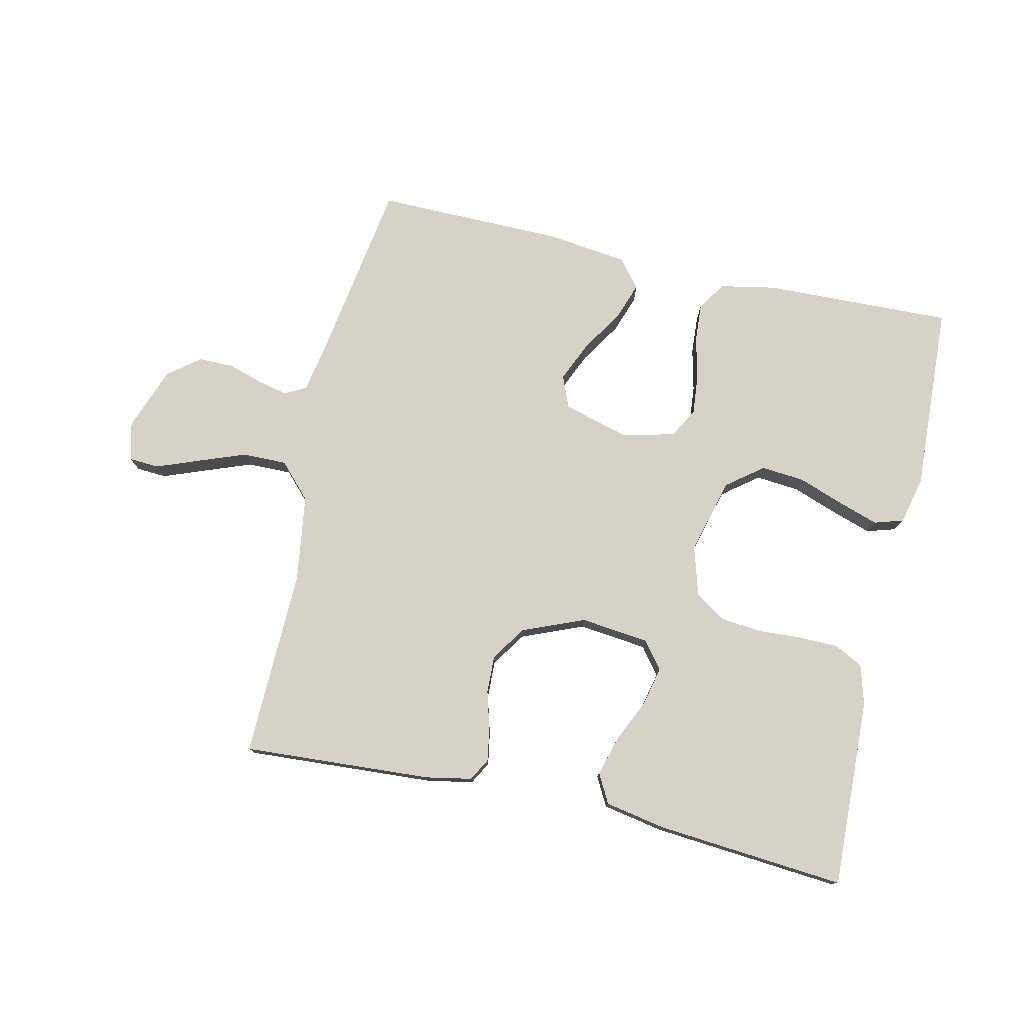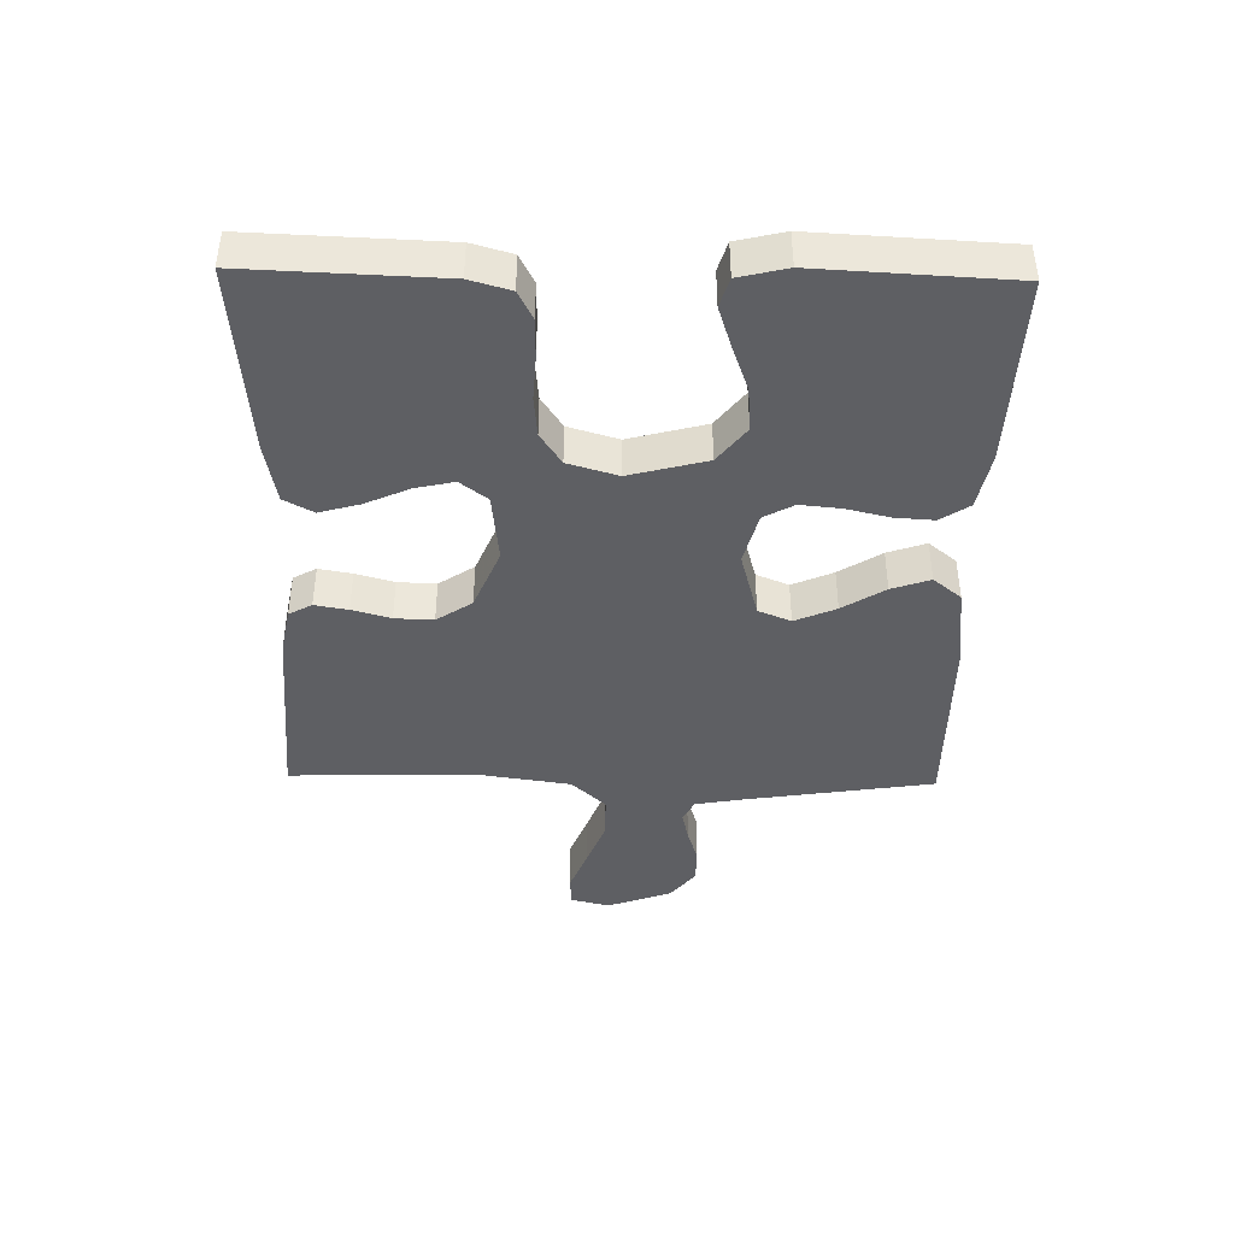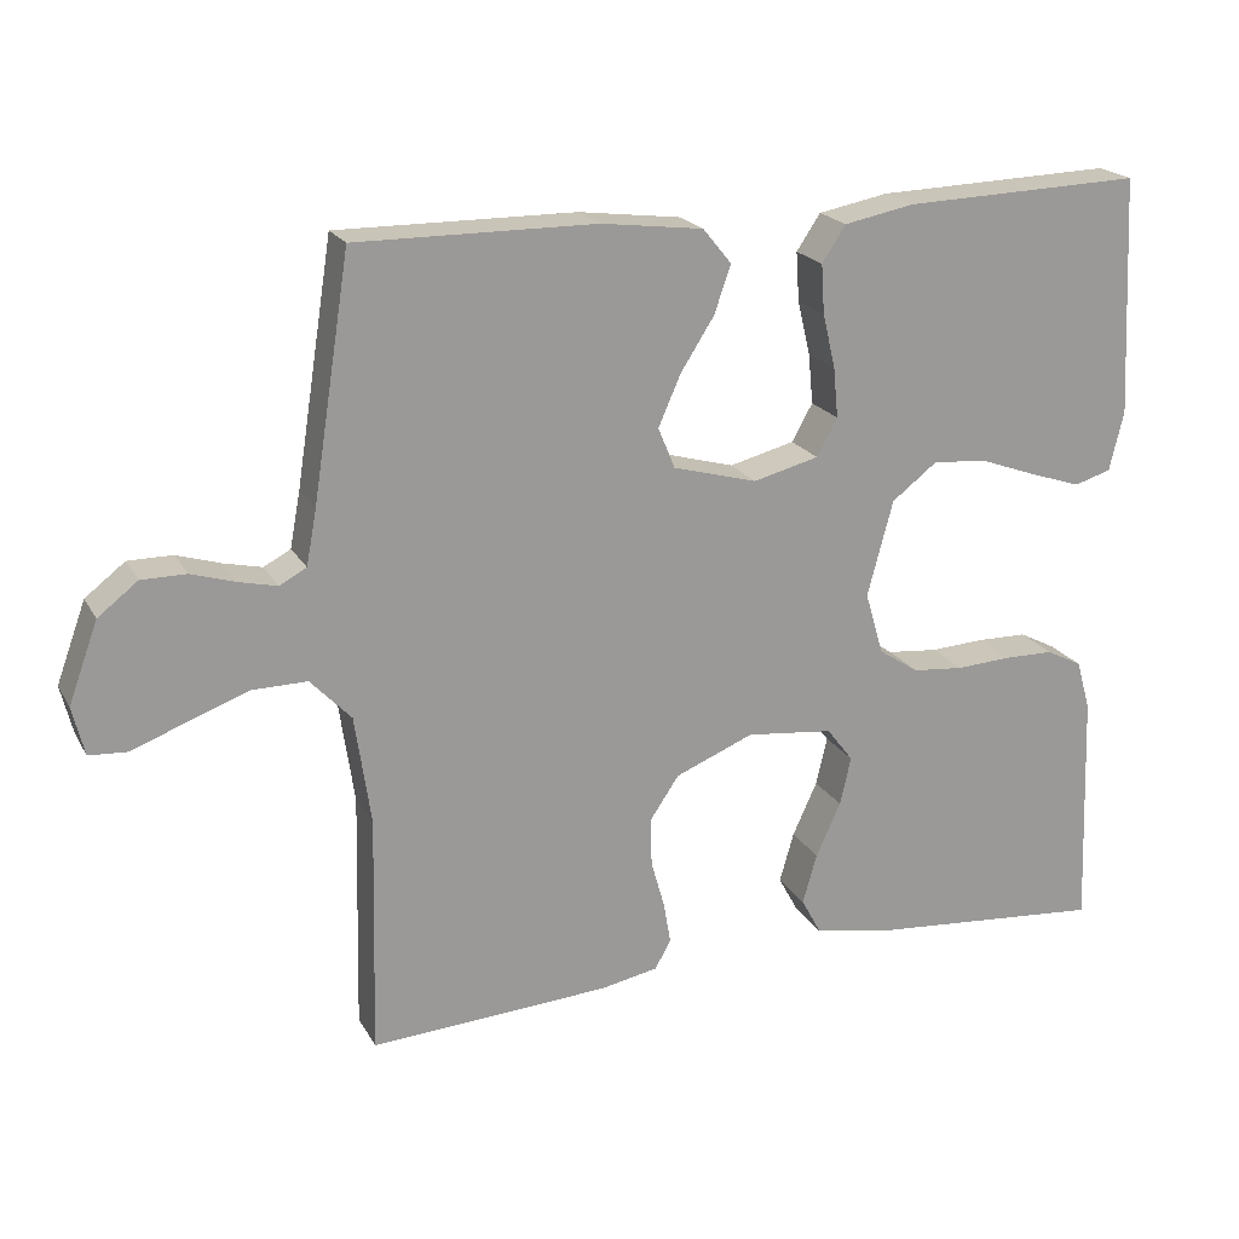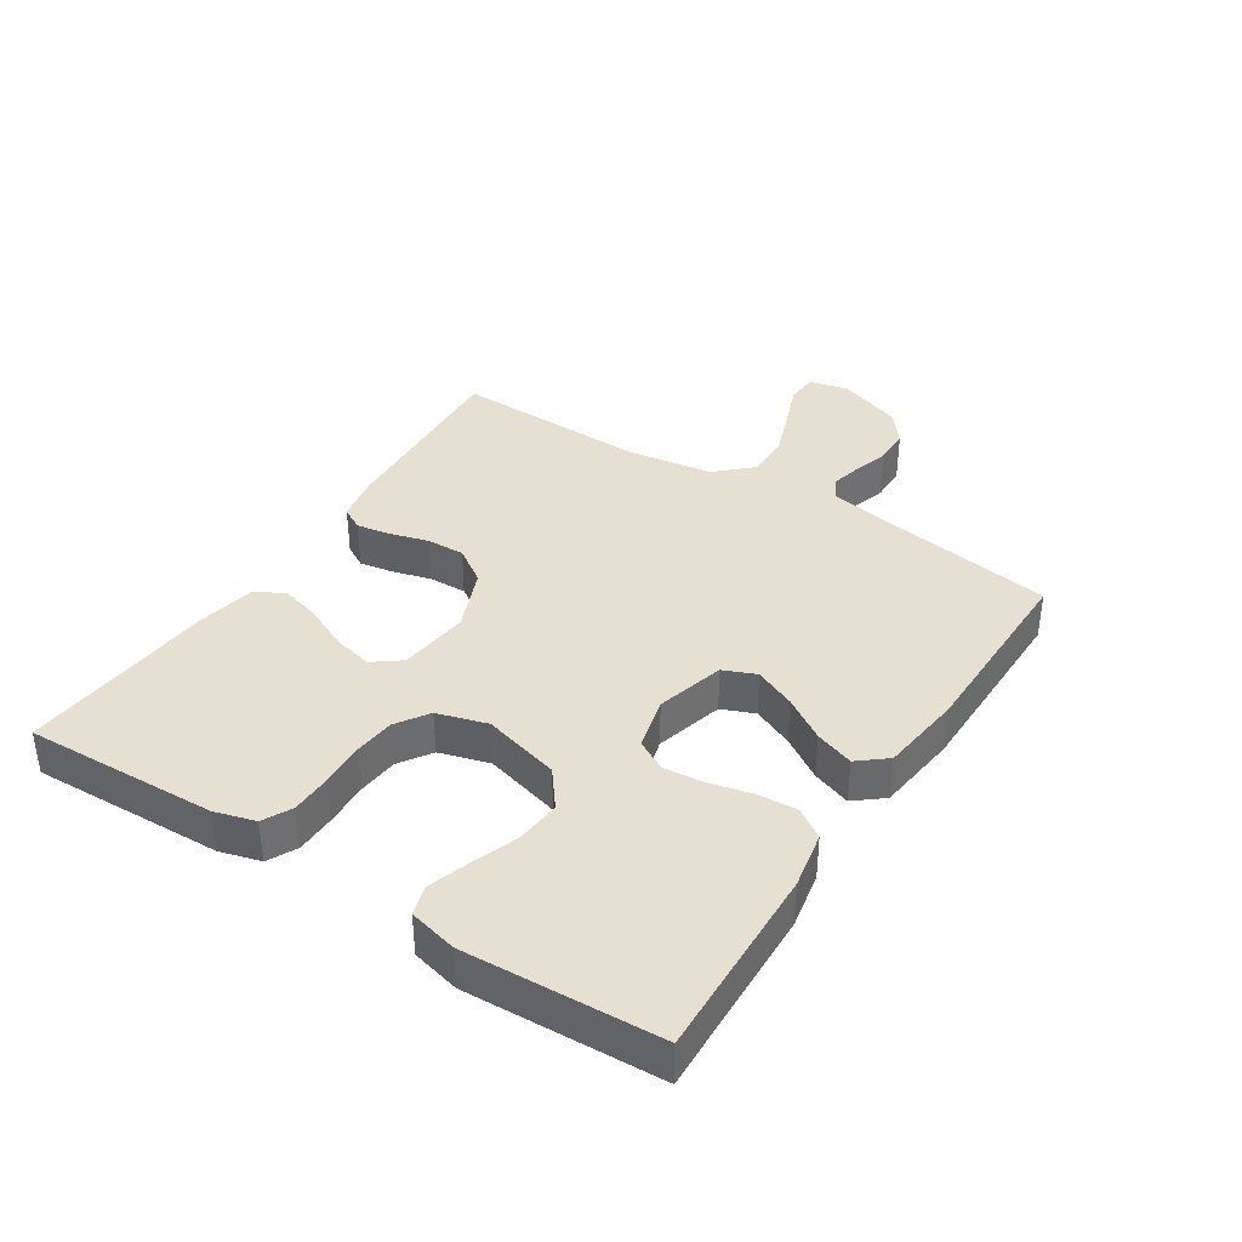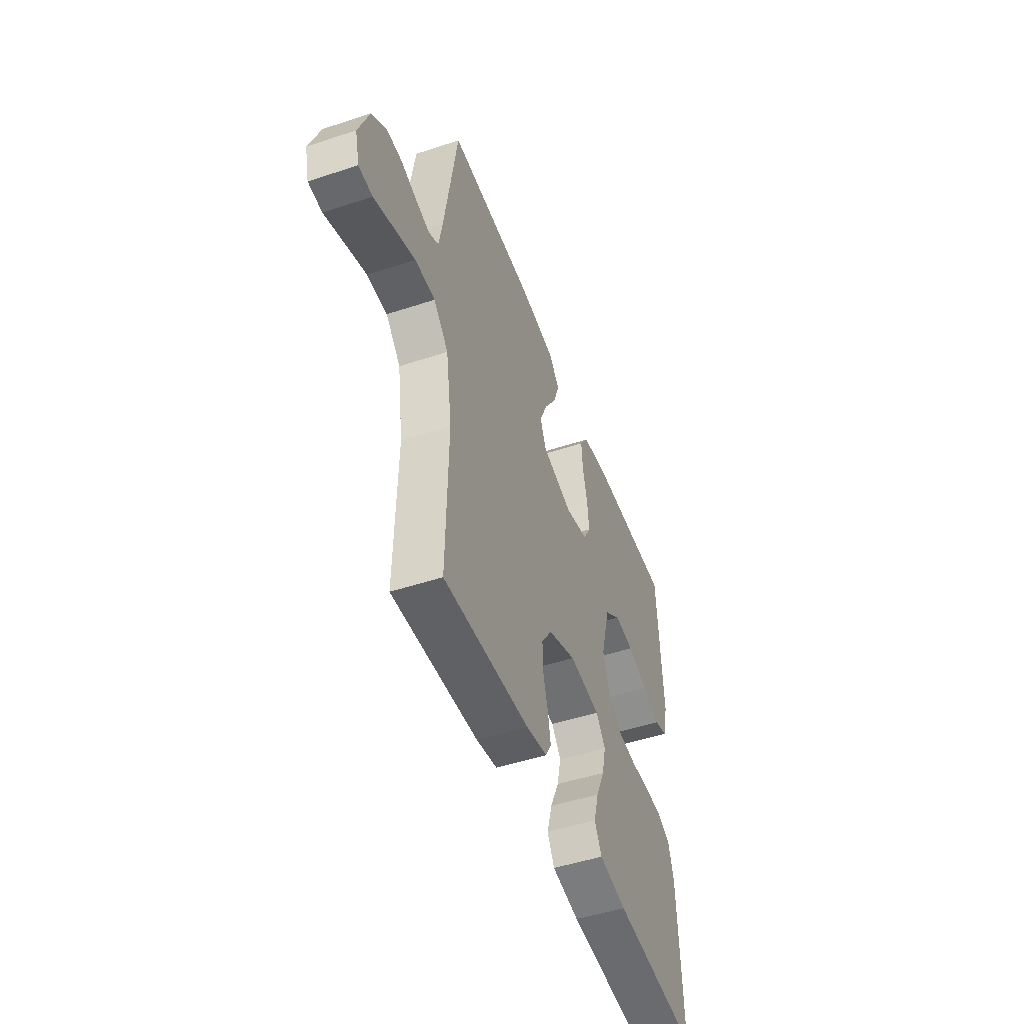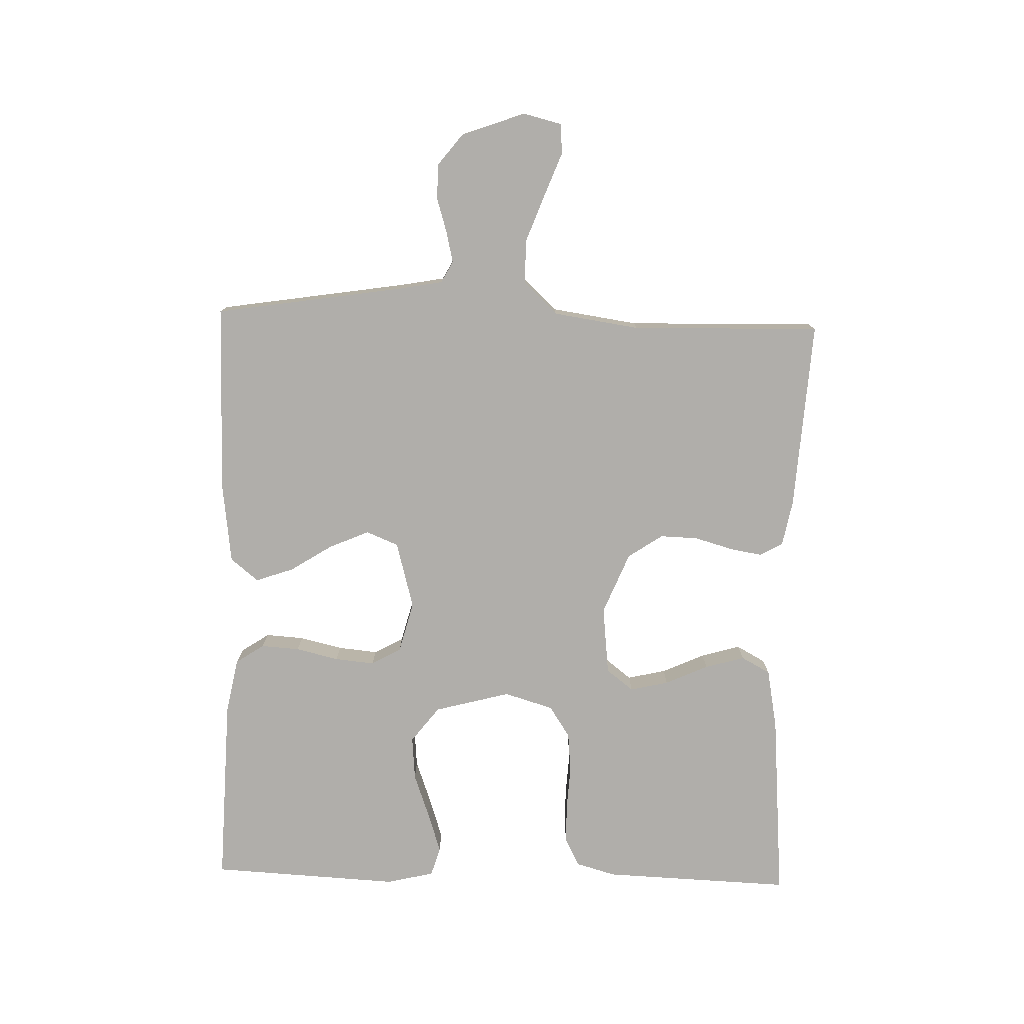
<metadata>
{"format":"obj","ext":"obj","renderer":"f3d","projection":"perspective","resolution":1024,"background":"white","views":[{"elev":77.3,"azim":-167.3,"up":"+Y"},{"elev":-41.8,"azim":-91.2,"up":"+Y"},{"elev":20.3,"azim":158.2,"up":"+Z"},{"elev":37.8,"azim":-57.2,"up":"+Y"},{"elev":-49.1,"azim":110.1,"up":"+Z"},{"elev":-77.9,"azim":88.3,"up":"+Y"}]}
</metadata>
<code>
v 0.5 0.07 0.5
v 0.547 0.07 0.2
v 0.56 0.07 0.13
v 0.594 0.07 0.112
v 0.642 0.07 0.123
v 0.697 0.07 0.14
v 0.753 0.07 0.14
v 0.803 0.07 0.101
v 0.84 0.07 0
v 0.825 0.07 -0.061
v 0.777 0.07 -0.064
v 0.709 0.07 -0.038
v 0.634 0.07 -0.01
v 0.564 0.07 -0.009
v 0.513 0.07 -0.063
v 0.493 0.07 -0.2
v 0.5 0.07 -0.5
v 0.2 0.07 -0.481
v 0.127 0.07 -0.467
v 0.107 0.07 -0.431
v 0.116 0.07 -0.379
v 0.133 0.07 -0.319
v 0.135 0.07 -0.259
v 0.098 0.07 -0.204
v 0 0.07 -0.164
v -0.109 0.07 -0.176
v -0.142 0.07 -0.219
v -0.128 0.07 -0.28
v -0.097 0.07 -0.348
v -0.079 0.07 -0.411
v -0.104 0.07 -0.457
v -0.2 0.07 -0.475
v -0.5 0.07 -0.5
v -0.489 0.07 -0.2
v -0.471 0.07 -0.137
v -0.426 0.07 -0.114
v -0.363 0.07 -0.113
v -0.294 0.07 -0.117
v -0.23 0.07 -0.111
v -0.18 0.07 -0.078
v -0.157 0.07 0
v -0.189 0.07 0.12
v -0.246 0.07 0.164
v -0.315 0.07 0.158
v -0.387 0.07 0.132
v -0.451 0.07 0.111
v -0.497 0.07 0.125
v -0.515 0.07 0.2
v -0.5 0.07 0.5
v -0.2 0.07 0.49
v -0.112 0.07 0.473
v -0.082 0.07 0.428
v -0.086 0.07 0.367
v -0.102 0.07 0.299
v -0.108 0.07 0.236
v -0.082 0.07 0.189
v 0 0.07 0.168
v 0.106 0.07 0.197
v 0.127 0.07 0.248
v 0.099 0.07 0.312
v 0.057 0.07 0.378
v 0.036 0.07 0.438
v 0.072 0.07 0.482
v 0.2 0.07 0.498
v 0.5 0 0.5
v 0.547 0 0.2
v 0.56 0 0.13
v 0.594 0 0.112
v 0.642 0 0.123
v 0.697 0 0.14
v 0.753 0 0.14
v 0.803 0 0.101
v 0.84 0 0
v 0.825 0 -0.061
v 0.777 0 -0.064
v 0.709 0 -0.038
v 0.634 0 -0.01
v 0.564 0 -0.009
v 0.513 0 -0.063
v 0.493 0 -0.2
v 0.5 0 -0.5
v 0.2 0 -0.481
v 0.127 0 -0.467
v 0.107 0 -0.431
v 0.116 0 -0.379
v 0.133 0 -0.319
v 0.135 0 -0.259
v 0.098 0 -0.204
v 0 0 -0.164
v -0.109 0 -0.176
v -0.142 0 -0.219
v -0.128 0 -0.28
v -0.097 0 -0.348
v -0.079 0 -0.411
v -0.104 0 -0.457
v -0.2 0 -0.475
v -0.5 0 -0.5
v -0.489 0 -0.2
v -0.471 0 -0.137
v -0.426 0 -0.114
v -0.363 0 -0.113
v -0.294 0 -0.117
v -0.23 0 -0.111
v -0.18 0 -0.078
v -0.157 0 0
v -0.189 0 0.12
v -0.246 0 0.164
v -0.315 0 0.158
v -0.387 0 0.132
v -0.451 0 0.111
v -0.497 0 0.125
v -0.515 0 0.2
v -0.5 0 0.5
v -0.2 0 0.49
v -0.112 0 0.473
v -0.082 0 0.428
v -0.086 0 0.367
v -0.102 0 0.299
v -0.108 0 0.236
v -0.082 0 0.189
v 0 0 0.168
v 0.106 0 0.197
v 0.127 0 0.248
v 0.099 0 0.312
v 0.057 0 0.378
v 0.036 0 0.438
v 0.072 0 0.482
v 0.2 0 0.498
f 64 1 2
f 63 64 2
f 62 63 2
f 61 62 2
f 60 61 2
f 59 60 2 3
f 58 59 3 4
f 57 58 4
f 52 53 54
f 51 52 54
f 50 51 54
f 49 50 54
f 48 49 54
f 47 48 54
f 46 47 54
f 45 46 54
f 44 45 54
f 43 44 54 55
f 42 43 55 56
f 36 37 38
f 35 36 38
f 34 35 38
f 33 34 38
f 32 33 38
f 31 32 38
f 30 31 38
f 29 30 38
f 28 29 38
f 27 28 38 39
f 26 27 39 40
f 20 21 22
f 19 20 22
f 18 19 22
f 17 18 22
f 16 17 22
f 15 16 22 23
f 14 15 23 24
f 10 11 12
f 9 10 12
f 8 9 12
f 7 8 12
f 6 7 12
f 5 6 12
f 4 5 12 13
f 57 4 13 14
f 14 24 25
f 57 14 25
f 56 57 25
f 42 56 25
f 41 42 25
f 25 26 40 41
f 66 65 128
f 66 128 127
f 66 127 126
f 66 126 125
f 66 125 124
f 67 66 124 123
f 68 67 123 122
f 68 122 121
f 118 117 116
f 118 116 115
f 118 115 114
f 118 114 113
f 118 113 112
f 118 112 111
f 118 111 110
f 118 110 109
f 118 109 108
f 119 118 108 107
f 120 119 107 106
f 102 101 100
f 102 100 99
f 102 99 98
f 102 98 97
f 102 97 96
f 102 96 95
f 102 95 94
f 102 94 93
f 102 93 92
f 103 102 92 91
f 104 103 91 90
f 86 85 84
f 86 84 83
f 86 83 82
f 86 82 81
f 86 81 80
f 87 86 80 79
f 88 87 79 78
f 76 75 74
f 76 74 73
f 76 73 72
f 76 72 71
f 76 71 70
f 76 70 69
f 77 76 69 68
f 78 77 68 121
f 89 88 78
f 89 78 121
f 89 121 120
f 89 120 106
f 89 106 105
f 105 104 90 89
f 1 65 66 2
f 2 66 67 3
f 3 67 68 4
f 4 68 69 5
f 5 69 70 6
f 6 70 71 7
f 7 71 72 8
f 8 72 73 9
f 9 73 74 10
f 10 74 75 11
f 11 75 76 12
f 12 76 77 13
f 13 77 78 14
f 14 78 79 15
f 15 79 80 16
f 16 80 81 17
f 17 81 82 18
f 18 82 83 19
f 19 83 84 20
f 20 84 85 21
f 21 85 86 22
f 22 86 87 23
f 23 87 88 24
f 24 88 89 25
f 25 89 90 26
f 26 90 91 27
f 27 91 92 28
f 28 92 93 29
f 29 93 94 30
f 30 94 95 31
f 31 95 96 32
f 32 96 97 33
f 33 97 98 34
f 34 98 99 35
f 35 99 100 36
f 36 100 101 37
f 37 101 102 38
f 38 102 103 39
f 39 103 104 40
f 40 104 105 41
f 41 105 106 42
f 42 106 107 43
f 43 107 108 44
f 44 108 109 45
f 45 109 110 46
f 46 110 111 47
f 47 111 112 48
f 48 112 113 49
f 49 113 114 50
f 50 114 115 51
f 51 115 116 52
f 52 116 117 53
f 53 117 118 54
f 54 118 119 55
f 55 119 120 56
f 56 120 121 57
f 57 121 122 58
f 58 122 123 59
f 59 123 124 60
f 60 124 125 61
f 61 125 126 62
f 62 126 127 63
f 63 127 128 64
f 64 128 65 1

</code>
